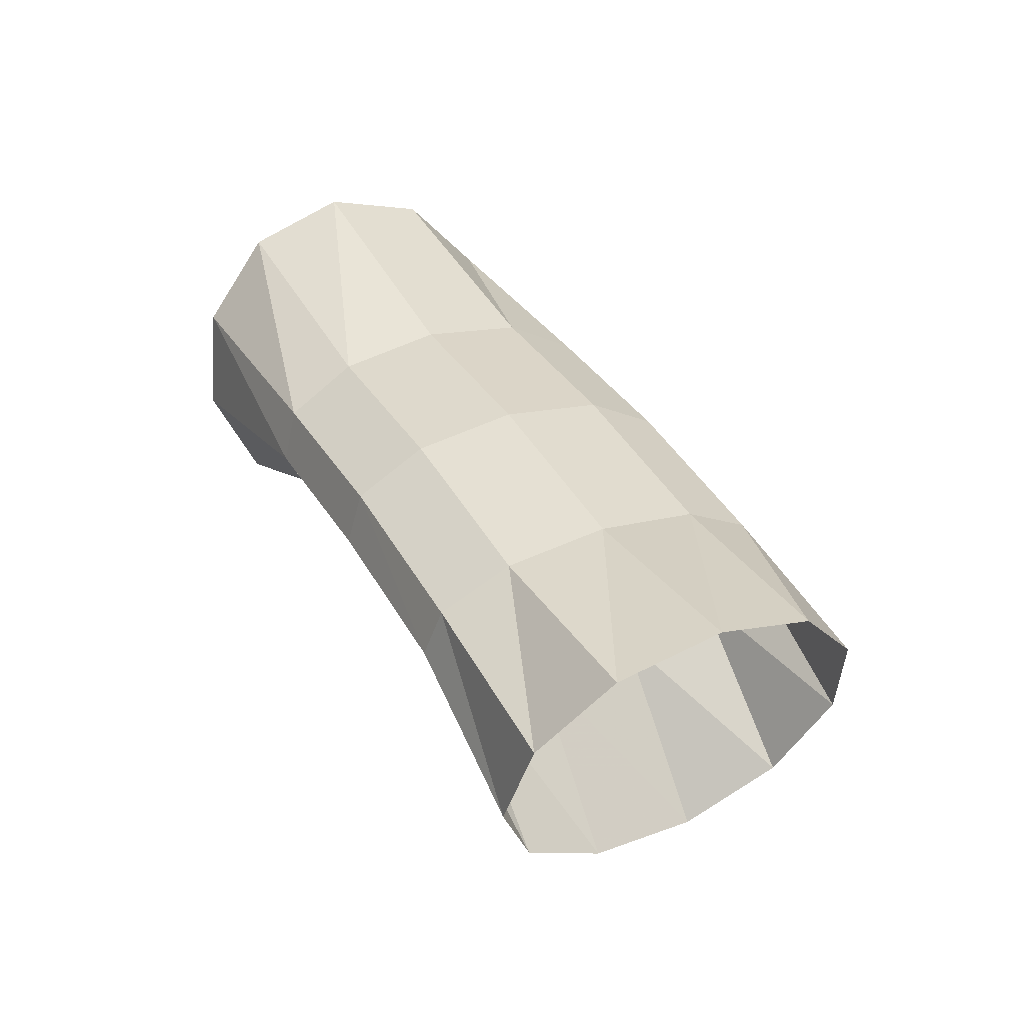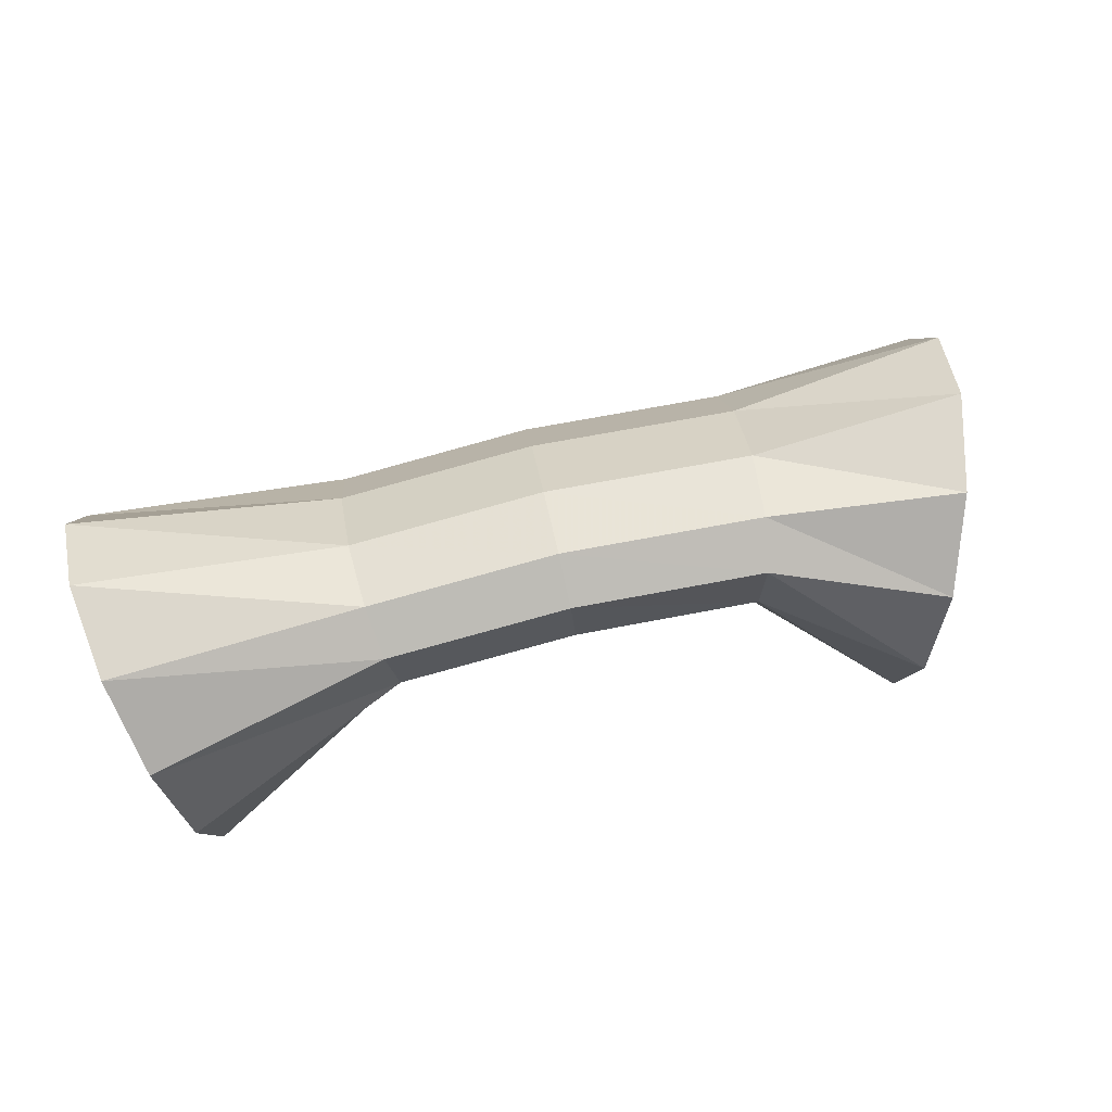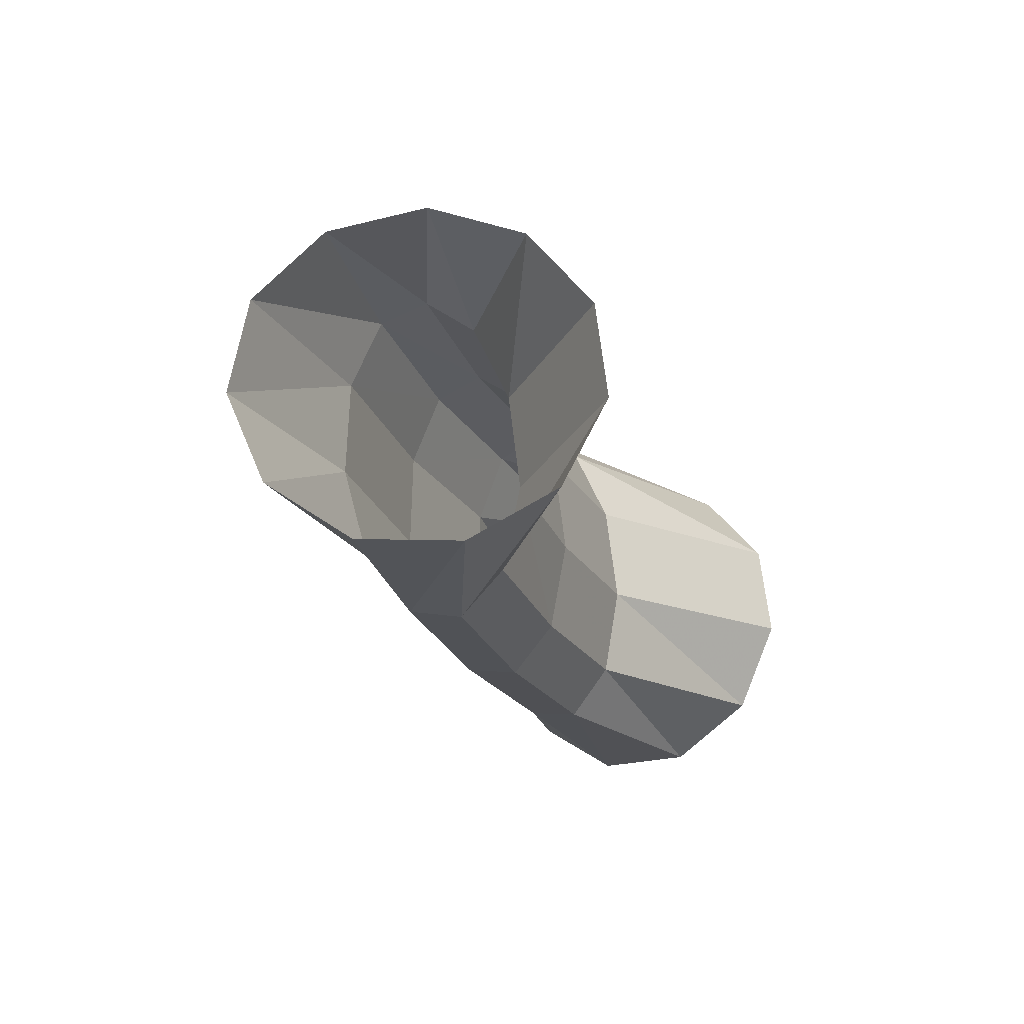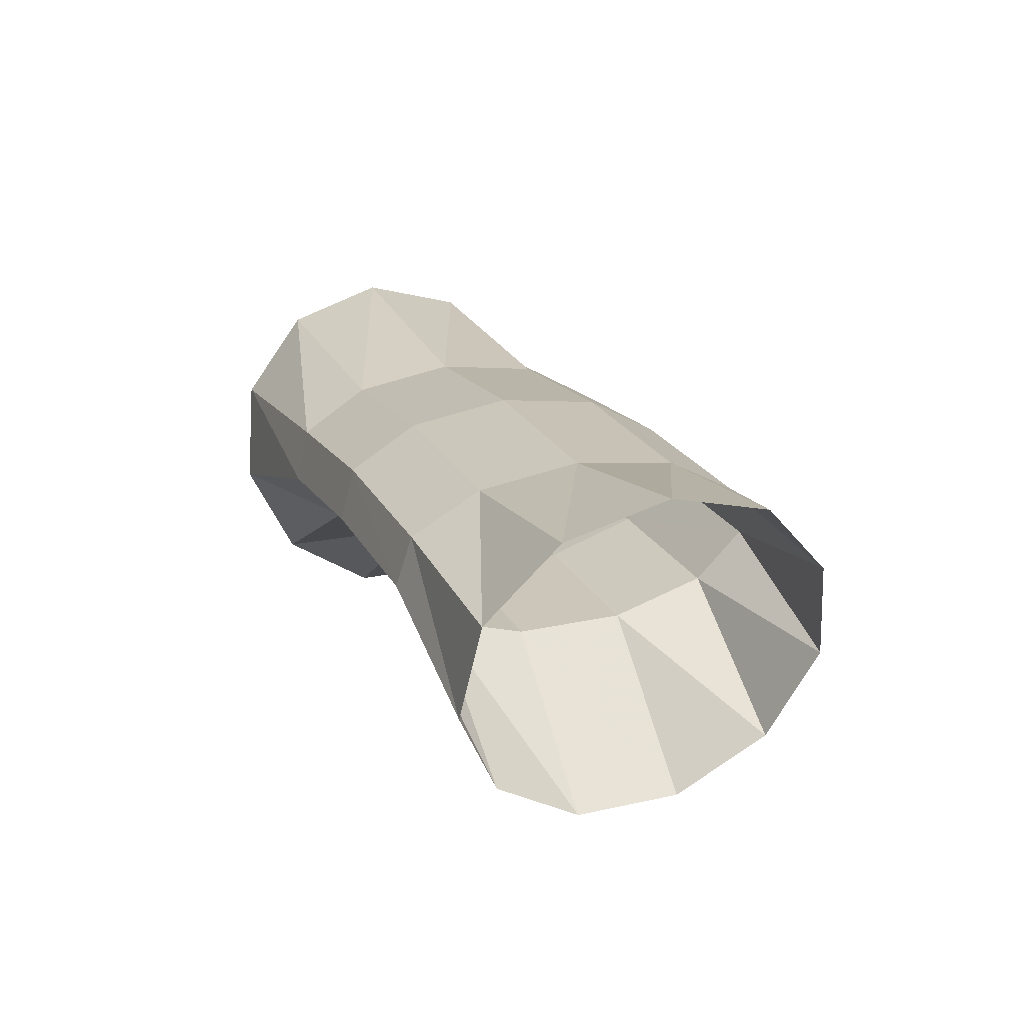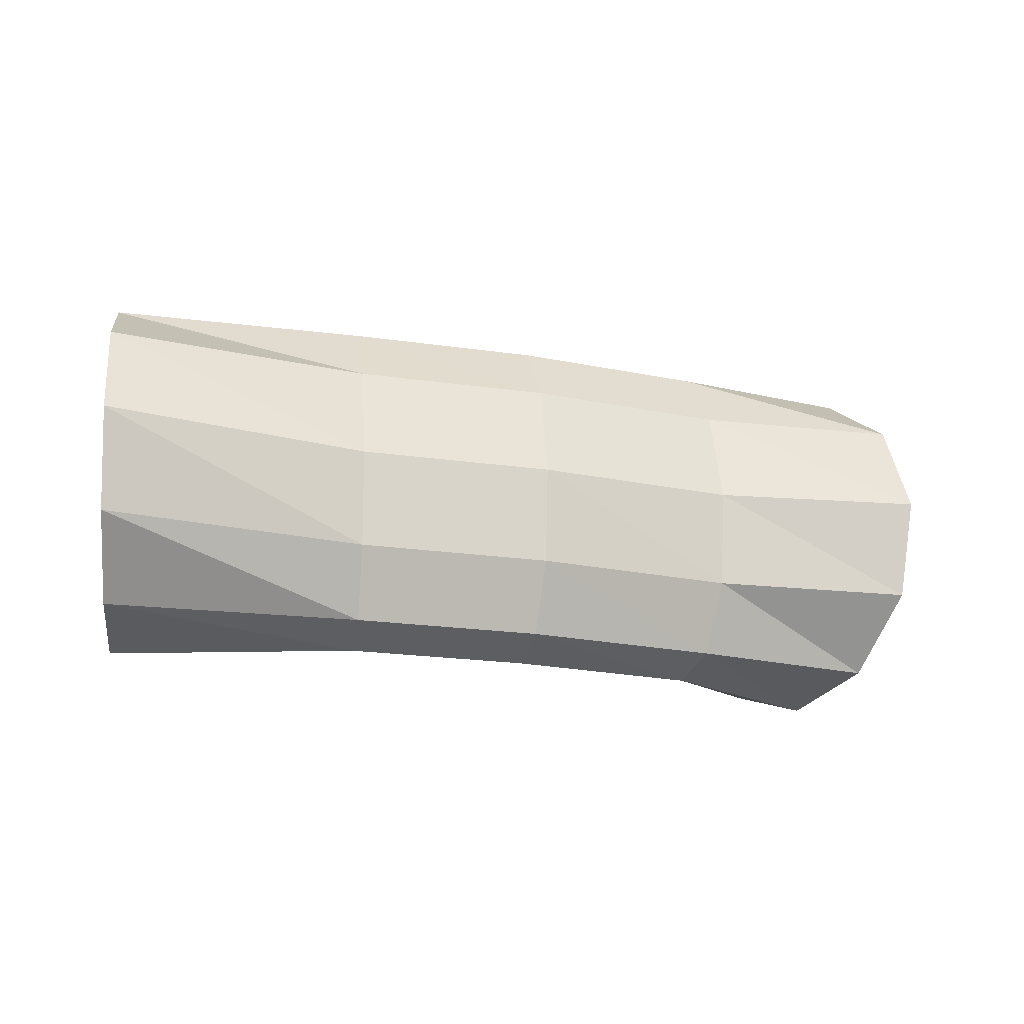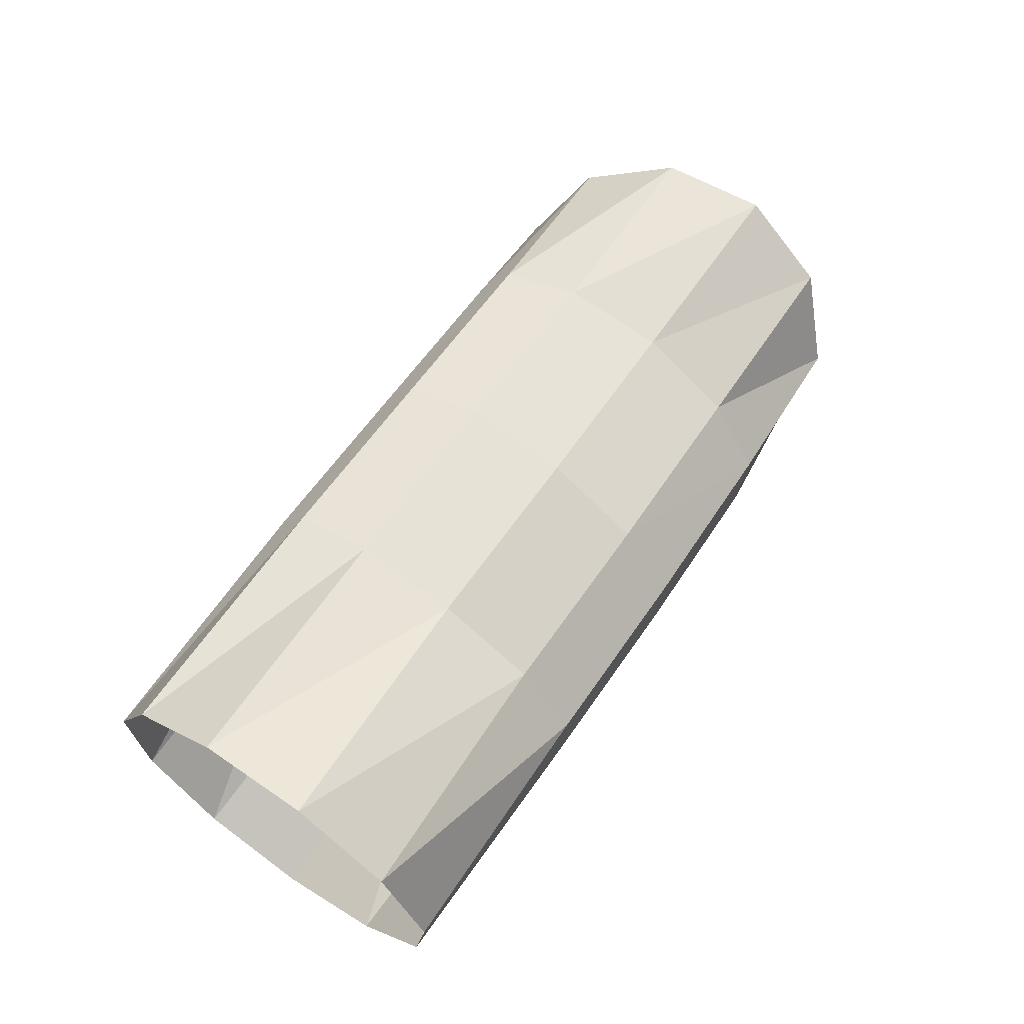
<metadata>
{"format":"obj","ext":"obj","renderer":"f3d","projection":"perspective","resolution":1024,"background":"white","views":[{"elev":12.2,"azim":-113.5,"up":"+Y"},{"elev":-76.3,"azim":-147.1,"up":"+Z"},{"elev":-17.5,"azim":-49.9,"up":"+Z"},{"elev":-4.3,"azim":-107.1,"up":"+Y"},{"elev":-33.6,"azim":-176.8,"up":"+Z"},{"elev":77.4,"azim":128.4,"up":"+Y"}]}
</metadata>
<code>
g tube1
v 157.5 156.1 96.4
v 157.6 154.9 93.86
v 157.9 152.5 92.37
v 158.3 149.7 92.42
v 158.8 147.4 93.98
v 159.1 146.3 96.56
v 159.2 146.8 99.33
v 159 148.7 101.4
v 158.6 151.3 102.2
v 158.1 154 101.3
v 157.7 155.8 99.19
v 157.5 156.1 96.4
v 151 152.5 97.16
v 151 151.7 94.55
v 151.2 150.4 92.9
v 151.5 149 92.72
v 151.8 147.9 94.07
v 152.1 147.6 96.53
v 152.1 148 99.31
v 152 149.2 101.5
v 151.7 150.6 102.5
v 151.4 151.9 101.9
v 151.1 152.6 99.89
v 151 152.5 97.16
v 145.8 150.8 97.49
v 145.9 150 94.88
v 146.3 148.8 93.21
v 146.8 147.4 93.02
v 147.3 146.4 94.36
v 147.6 146.1 96.81
v 147.6 146.6 99.59
v 147.4 147.6 101.8
v 146.9 149 102.8
v 146.4 150.2 102.2
v 146 150.9 100.2
v 145.8 150.8 97.49
v 140.7 148.6 97.94
v 140.8 147.8 95.32
v 141.3 146.6 93.64
v 142 145.4 93.43
v 142.7 144.5 94.75
v 143.2 144.2 97.19
v 143.2 144.7 99.97
v 142.9 145.7 102.2
v 142.2 147 103.2
v 141.5 148.1 102.6
v 140.9 148.7 100.7
v 140.7 148.6 97.94
v 134.9 147.2 98.31
v 135.3 146.1 95.74
v 136.6 144.2 94.17
v 138.3 142 94.1
v 140 140.2 95.55
v 141 139.4 98.06
v 141.1 139.9 100.8
v 140.2 141.5 103
v 138.6 143.6 103.9
v 136.8 145.7 103.1
v 135.4 147 101.1
v 134.9 147.2 98.31
f 1 2 14
f 14 13 1
f 2 3 15
f 15 14 2
f 3 4 16
f 16 15 3
f 4 5 17
f 17 16 4
f 5 6 18
f 18 17 5
f 6 7 19
f 19 18 6
f 7 8 20
f 20 19 7
f 8 9 21
f 21 20 8
f 9 10 22
f 22 21 9
f 10 11 23
f 23 22 10
f 11 12 24
f 24 23 11
f 13 14 26
f 26 25 13
f 14 15 27
f 27 26 14
f 15 16 28
f 28 27 15
f 16 17 29
f 29 28 16
f 17 18 30
f 30 29 17
f 18 19 31
f 31 30 18
f 19 20 32
f 32 31 19
f 20 21 33
f 33 32 20
f 21 22 34
f 34 33 21
f 22 23 35
f 35 34 22
f 23 24 36
f 36 35 23
f 25 26 38
f 38 37 25
f 26 27 39
f 39 38 26
f 27 28 40
f 40 39 27
f 28 29 41
f 41 40 28
f 29 30 42
f 42 41 29
f 30 31 43
f 43 42 30
f 31 32 44
f 44 43 31
f 32 33 45
f 45 44 32
f 33 34 46
f 46 45 33
f 34 35 47
f 47 46 34
f 35 36 48
f 48 47 35
f 37 38 50
f 50 49 37
f 38 39 51
f 51 50 38
f 39 40 52
f 52 51 39
f 40 41 53
f 53 52 40
f 41 42 54
f 54 53 41
f 42 43 55
f 55 54 42
f 43 44 56
f 56 55 43
f 44 45 57
f 57 56 44
f 45 46 58
f 58 57 45
f 46 47 59
f 59 58 46
f 47 48 60
f 60 59 47
g

</code>
